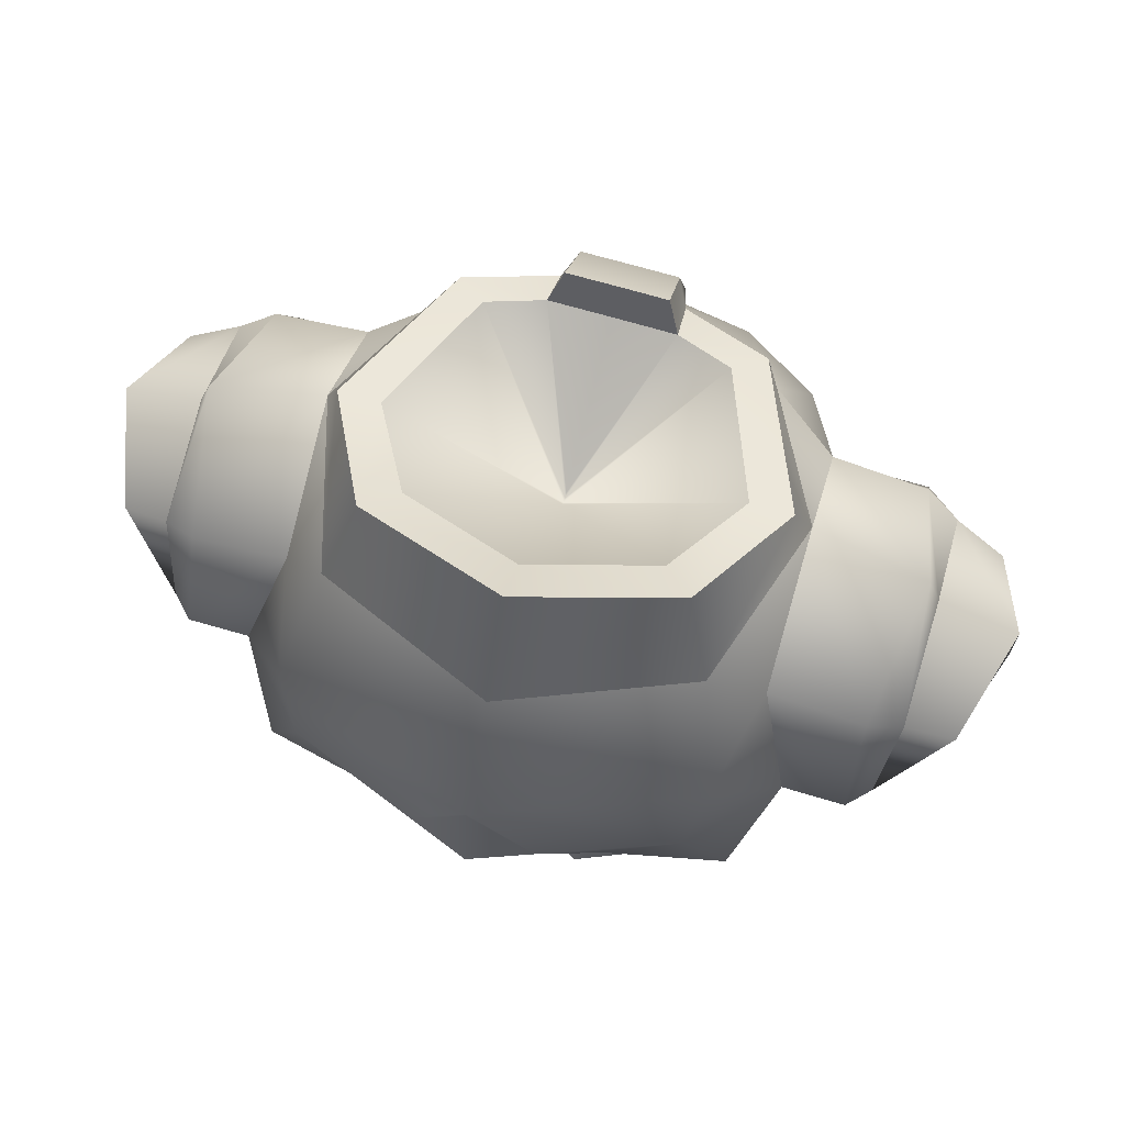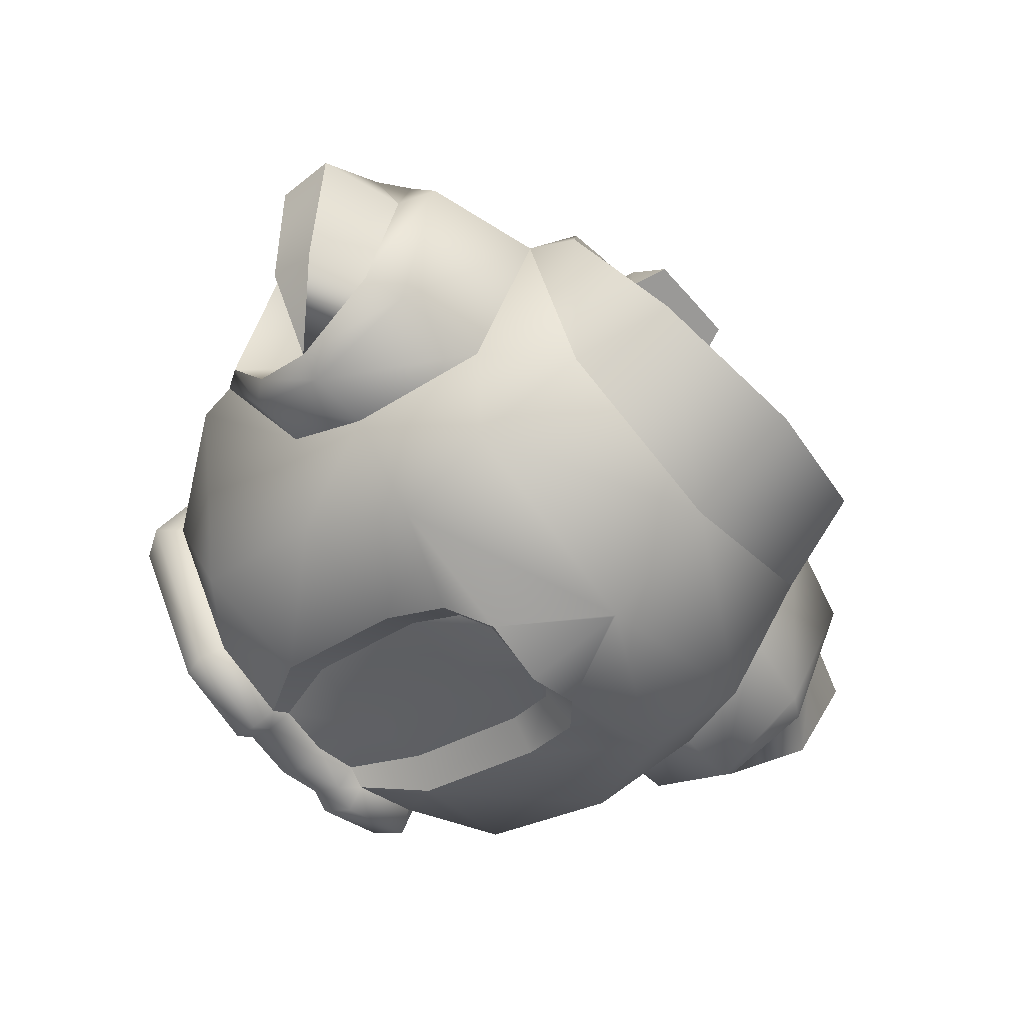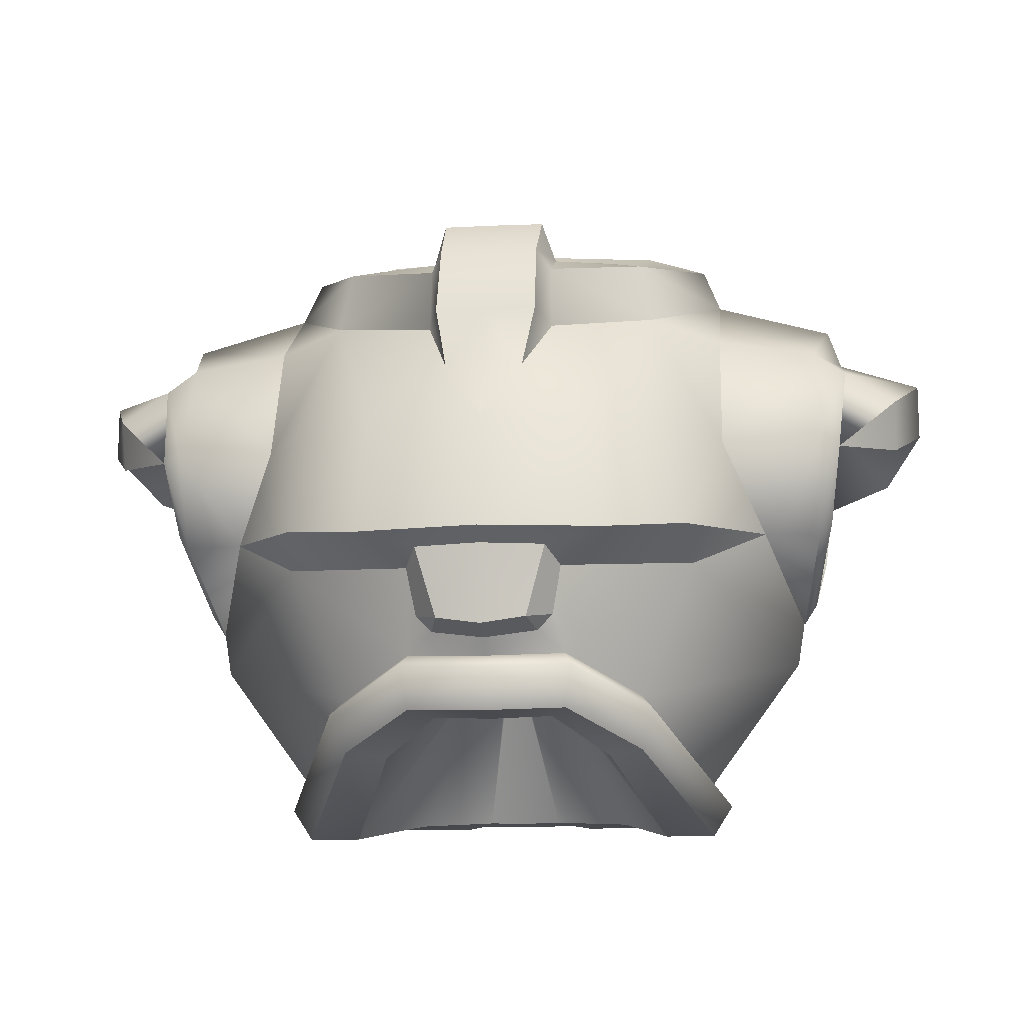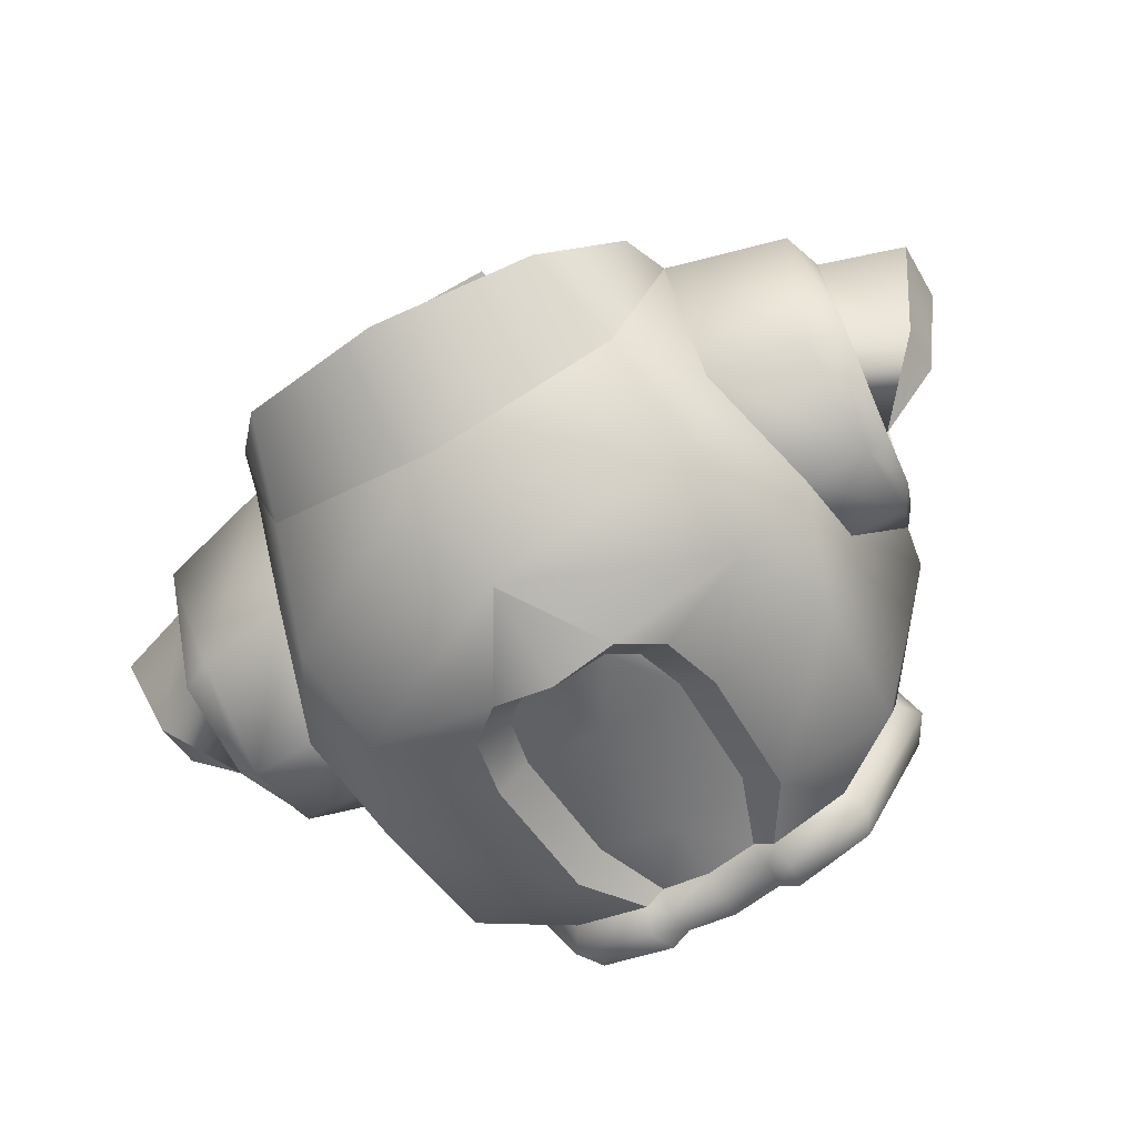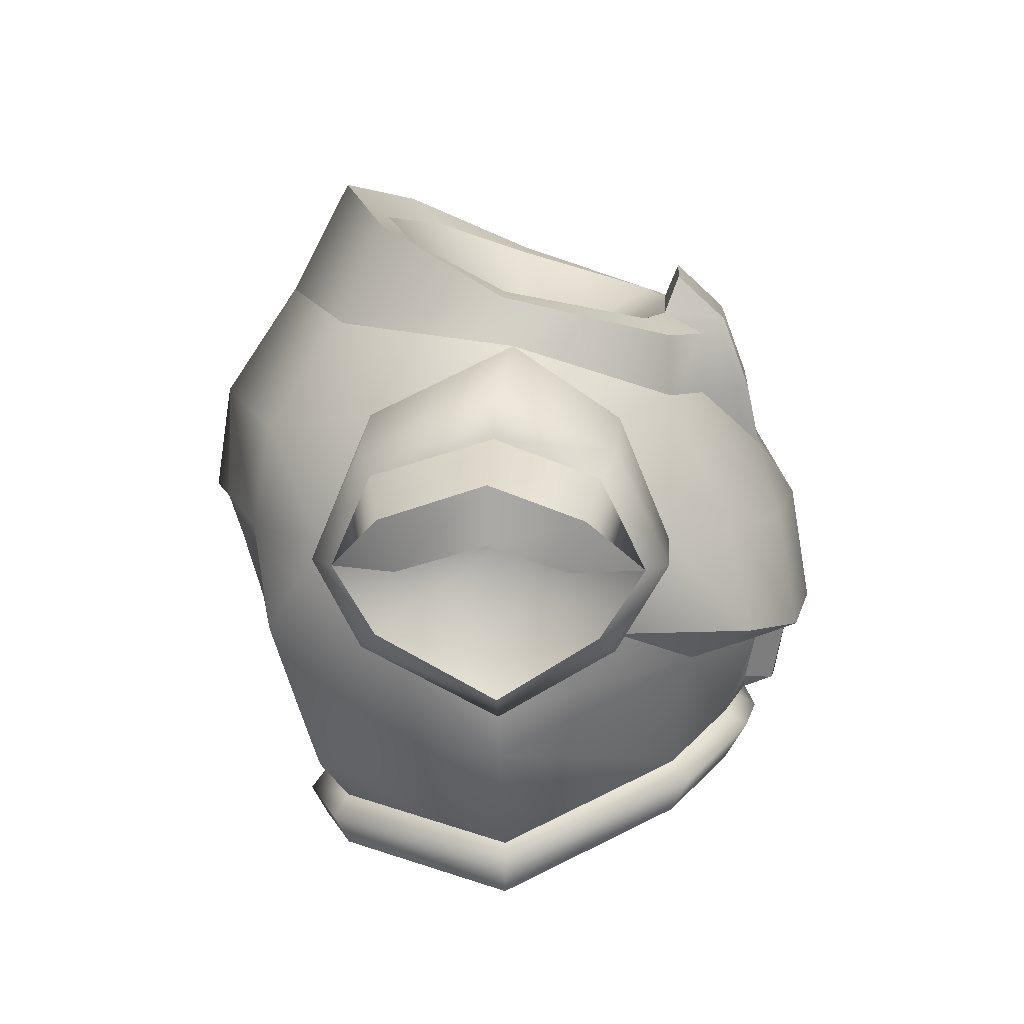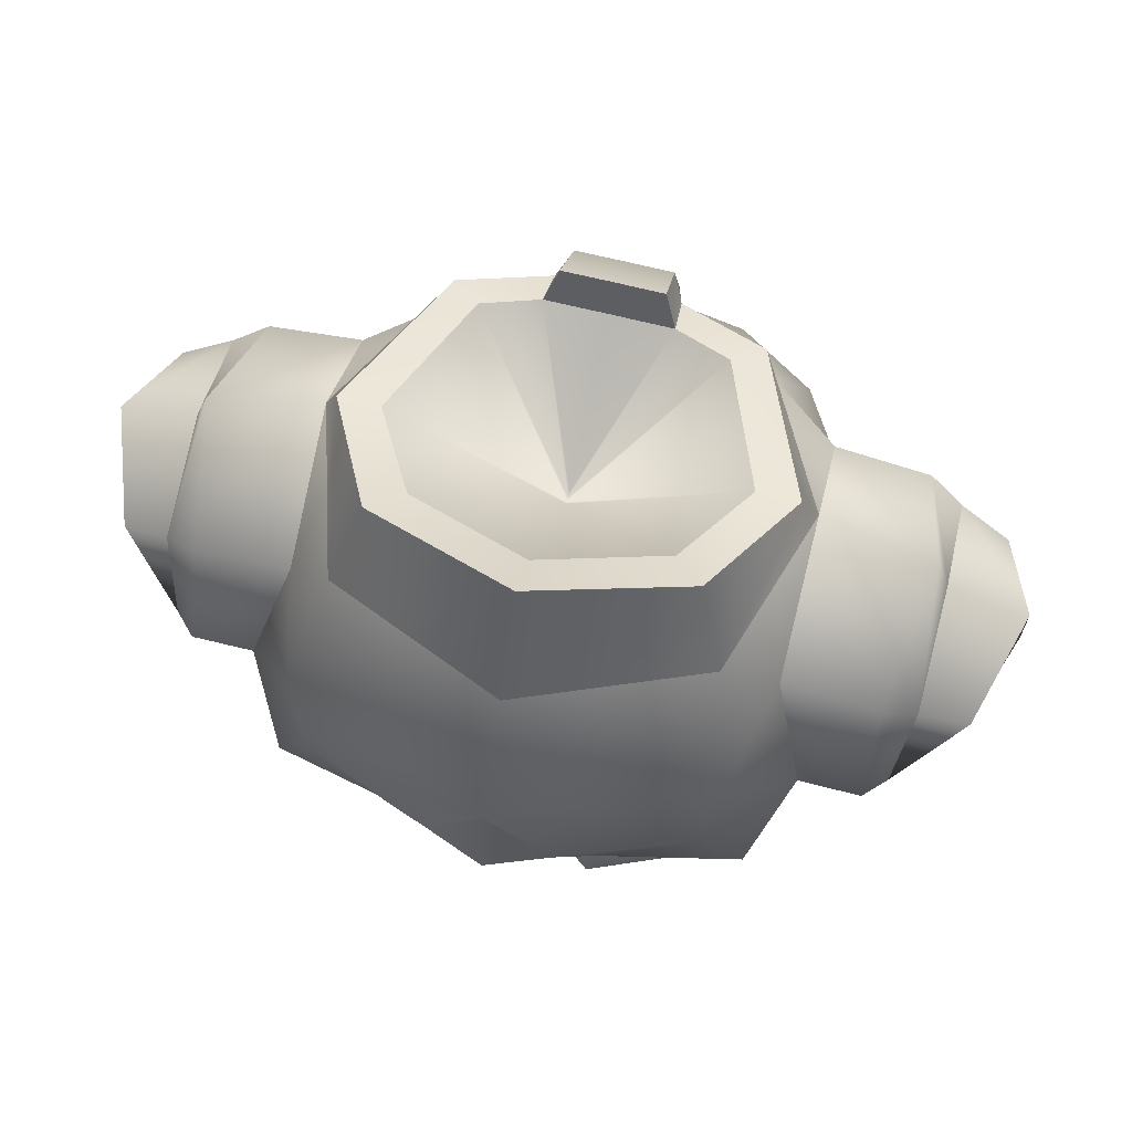
<metadata>
{"format":"obj","ext":"obj","renderer":"f3d","projection":"perspective","resolution":1024,"background":"white","views":[{"elev":68.9,"azim":-163.5,"up":"+Y"},{"elev":-56.2,"azim":130.0,"up":"+Z"},{"elev":-13.1,"azim":6.1,"up":"+Y"},{"elev":-67.0,"azim":-150.1,"up":"+Z"},{"elev":12.9,"azim":-86.3,"up":"+Y"},{"elev":67.5,"azim":-165.9,"up":"+Y"}]}
</metadata>
<code>
v  -0.3809 0.141 -0.0158
v  -0.5459 0.3656 -0.0158
v  -0.4056 0.2947 -0.352
v  -0.264 0.1861 -0.321
v  -0.264 0.2656 0.2893
v  -0.3608 0.4964 0.3203
v  -0.1379 0.3269 0.3902
v  -0.3432 0.7271 -0.4734
v  -0.1764 0.6688 -0.5245
v  -0.2026 0.554 -0.4839
v  -0.418 0.554 -0.4371
v  -0.3492 0.545 0.4252
v  -0.3453 0.7333 0.388
v  -0.4145 0.7271 0.2765
v  -0.4883 0.5741 0.1869
v  -0.2896 0.9624 0.2754
v  -0.4125 0.9431 0.1869
v  -0.1953 0.3039 -0.4131
v  -0.5586 0.4434 -0.0158
v  -0.4883 0.5741 -0.2495
v  -0.3663 0.9134 -0.4366
v  -0.3181 1.091 -0.3082
v  -0 1.11 -0.4441
v  -0 0.9134 -0.5761
v  -0.4127 1.068 0.0011
v  -0.4125 0.9431 -0.2495
v  -0.5593 0.4415 -0.0158
v  -0.5874 0.5721 -0.2495
v  -0.5874 0.5721 0.1869
v  -0.5874 0.7252 0.2765
v  -0.5824 0.9155 0.1869
v  -0.62 1.016 -0.0158
v  -0.5824 0.9155 -0.2495
v  -0.4772 0.7271 -0.3313
v  -0.5874 0.7252 -0.3313
v  -0.2037 0.7283 0.4796
v  -0.2133 0.5228 0.5149
v  -0.1348 0.4717 0.4436
v  -0.1122 0.4973 0.5003
v  -0.1191 0.3891 0.4267
v  -0.0778 0.3772 0.4787
v  -0 0.3493 0.4339
v  -0 0.365 0.487
v  -0.0921 0.3618 0.4254
v  -0.2674 1.067 0.2728
v  -0.3821 1.149 -0.0199
v  -0.2674 1.259 -0.2428
v  -0 1.309 -0.3393
v  -0.307 1.149 -0.0203
v  -0.2143 1.215 -0.1856
v  -0.2143 1.09 0.2279
v  -0.1094 1.048 0.3324
v  -0.1132 1.086 0.2631
v  -0 0.9451 -0.026
v  -0 0.941 -0.0208
v  -0 0.9411 -0.0129
v  -0 0.945 -0.0042
v  -0.5826 0.4784 -0.0167
v  -0.6108 0.601 -0.2225
v  -0.6108 0.6004 0.1602
v  -0.6255 0.7243 0.2369
v  -0.6435 0.8834 0.1607
v  -0.6435 0.9485 -0.0167
v  -0.6434 0.8828 -0.2231
v  -0.6255 0.7244 -0.2923
v  -0.7352 0.8319 0.1401
v  -0.7341 0.745 0.1126
v  -0.7878 0.9017 -0.0167
v  -0.7881 0.8024 -0.0176
v  -0.734 0.8297 -0.2008
v  -0.7328 0.7424 -0.1731
v  -0.5814 0.8855 -0.0176
v  -0.4045 0.7086 -0.0258
v  -0.112 0.9381 0.3358
v  -0.0677 0.8348 0.4438
v  -0 0.7273 0.5142
v  -0 0.7331 0.511
v  -0 1.087 0.2631
v  -0 0.8354 0.4438
v  -0.0868 1.073 0.3735
v  -0.0898 1.151 0.2881
v  -0.0889 0.9476 0.4201
v  -0.0773 0.6949 -0.5032
v  -0 0.694 -0.52
v  -0 0.5592 -0.4628
v  -0.1439 0.562 -0.444
v  -0.1212 0.6568 -0.4785
v  -0 0.3137 -0.4031
v  -0.1374 0.328 -0.3795
v  -0.1239 0.1898 -0.3807
v  -0.1093 0.7271 -0.562
v  -0 0.9076 -0.5769
v  -0.0886 0.1937 -0.3561
v  -0 0.7271 -0.6035
v  -0.2878 0.1487 -0.3447
v  -0.415 0.0996 -0.0124
v  -0.2878 0.2352 0.3198
v  -0.1505 0.302 0.4296
v  -0.1352 0.1528 -0.4097
v  -0.0968 0.157 -0.3829
v  -0 0.1938 -0.3789
v  -0 0.1571 -0.4078
v  -0.3809 0.0463 -0.0158
v  -0.264 0.0914 -0.321
v  -0.2019 0.0914 -0.2591
v  -0.2917 0.0463 -0.0247
v  -0.264 0.1709 0.2893
v  -0.2019 0.1709 0.2098
v  -0.1379 0.2322 0.3902
v  -0.1051 0.2322 0.2873
v  -0.1239 0.0952 -0.3807
v  -0.0672 0.099 -0.2861
v  -0.0886 0.099 -0.3561
v  -0 0.0992 -0.3789
v  -0 0.0992 -0.3034
v  -0 0.4367 -0.0172
v  -0 0.4392 -0.0092
v  -0 0.4393 -0.0015
v  -0 0.4351 0.0097
v  -0 0.4156 -0.0351
v  -0 0.2267 0.4107
v  -0 0.296 0.452
v  -0 0.3213 0.4107
v  -0 0.5228 0.5481
v  -0 0.4995 0.5137
v  -0 1.248 -0.2614
v  -0 1.152 0.2881
v  -0 1.073 0.3736
v  -0 0.9482 0.4201
v  -0 0.2267 0.3029
v  0.3809 0.141 -0.0158
v  0.264 0.1861 -0.321
v  0.4056 0.2947 -0.352
v  0.5459 0.3656 -0.0158
v  0.264 0.2656 0.2893
v  0.3608 0.4964 0.3203
v  0.1379 0.3269 0.3902
v  0.3432 0.7271 -0.4734
v  0.418 0.554 -0.4371
v  0.2026 0.554 -0.4839
v  0.1764 0.6688 -0.5245
v  0.3492 0.545 0.4252
v  0.4883 0.5741 0.1869
v  0.4145 0.7271 0.2765
v  0.3453 0.7333 0.388
v  0.4125 0.9431 0.1869
v  0.2896 0.9624 0.2754
v  0.1952 0.3039 -0.4131
v  0.4883 0.5741 -0.2495
v  0.5586 0.4434 -0.0158
v  0.3663 0.9134 -0.4366
v  0.3181 1.091 -0.3082
v  0.4127 1.068 0.0011
v  0.4125 0.9431 -0.2495
v  0.5874 0.5721 -0.2495
v  0.5593 0.4415 -0.0158
v  0.5874 0.5721 0.1869
v  0.5874 0.7252 0.2765
v  0.5824 0.9155 0.1869
v  0.62 1.016 -0.0158
v  0.5824 0.9155 -0.2495
v  0.5874 0.7252 -0.3313
v  0.4772 0.7271 -0.3313
v  0.2037 0.7283 0.4796
v  0.2133 0.5228 0.5149
v  0.1122 0.4973 0.5003
v  0.1348 0.4717 0.4436
v  0.1191 0.3891 0.4267
v  0.0778 0.3772 0.4787
v  0.0921 0.3618 0.4254
v  0.2674 1.067 0.2728
v  0.3821 1.149 -0.0199
v  0.2674 1.259 -0.2428
v  0.2143 1.215 -0.1856
v  0.307 1.149 -0.0203
v  0.2143 1.09 0.2279
v  0.1132 1.086 0.2631
v  0.1094 1.048 0.3324
v  0.6108 0.601 -0.2225
v  0.5826 0.4784 -0.0167
v  0.6108 0.6004 0.1602
v  0.6255 0.7243 0.2369
v  0.6434 0.8834 0.1607
v  0.6435 0.9485 -0.0167
v  0.6434 0.8828 -0.2231
v  0.6255 0.7244 -0.2923
v  0.7352 0.8319 0.1401
v  0.7341 0.745 0.1126
v  0.7881 0.8024 -0.0176
v  0.7878 0.9017 -0.0167
v  0.7328 0.7424 -0.1731
v  0.734 0.8297 -0.2008
v  0.5814 0.8855 -0.0176
v  0.4045 0.7086 -0.0258
v  0.112 0.9381 0.3358
v  0.0677 0.8348 0.4438
v  0.0898 1.151 0.2881
v  0.0868 1.073 0.3735
v  0.0889 0.9476 0.4201
v  0.0773 0.6949 -0.5032
v  0.1439 0.562 -0.444
v  0.1212 0.6568 -0.4785
v  0.1374 0.328 -0.3795
v  0.1239 0.1898 -0.3807
v  0.1093 0.7271 -0.562
v  0.0886 0.1937 -0.3561
v  0.415 0.0996 -0.0124
v  0.2878 0.1487 -0.3447
v  0.2878 0.2352 0.3198
v  0.1505 0.302 0.4296
v  0.1352 0.1528 -0.4097
v  0.0968 0.157 -0.3829
v  0.3809 0.0463 -0.0158
v  0.2917 0.0463 -0.0247
v  0.2019 0.0914 -0.2591
v  0.264 0.0914 -0.321
v  0.264 0.1709 0.2893
v  0.2019 0.1709 0.2098
v  0.1379 0.2322 0.3902
v  0.1051 0.2322 0.2873
v  0.0672 0.099 -0.2861
v  0.1239 0.0952 -0.3807
v  0.0886 0.099 -0.3561
g armr_lg
f 1 2 3 4
f 5 6 2 1
f 5 7 6
f 8 9 10 11
f 12 13 14 15
f 14 13 16 17
f 11 10 18 3
f 2 19 20 3
f 6 12 15
f 21 22 23 24
f 25 22 26
f 19 2 6 15
f 16 25 17
f 20 11 3
f 22 21 26
f 20 19 27 28
f 19 15 29 27
f 15 14 30 29
f 14 17 31 30
f 17 25 32 31
f 25 26 33 32
f 26 34 35 33
f 34 20 28 35
f 11 20 34 8
f 34 26 21 8
f 16 13 36
f 37 12 6
f 36 13 12 37
f 37 6 38 39
f 38 6 7 40
f 38 40 41 39
f 42 43 41 44
f 45 46 25 16
f 46 47 22 25
f 47 48 23 22
f 47 46 49 50
f 46 45 51 49
f 45 52 53 51
f 54 50 49 55
f 55 49 51 56
f 56 51 53 57
f 28 27 58 59
f 27 29 60 58
f 29 30 61 60
f 30 31 62 61
f 31 32 63 62
f 32 33 64 63
f 33 35 65 64
f 35 28 59 65
f 66 67 61
f 66 68 69 67
f 68 70 71 69
f 70 65 71
f 61 62 66
f 62 63 68 66
f 63 64 70 68
f 64 65 70
f 65 72 71
f 72 69 71
f 72 67 69
f 72 61 67
f 59 58 73
f 58 60 73
f 60 61 73
f 61 72 73
f 72 65 73
f 65 59 73
f 74 16 36 75
f 52 45 16 74
f 76 77 75 36
f 53 78 57
f 75 77 79
f 53 52 80 81
f 52 74 82 80
f 74 75 82
f 83 84 85 86
f 87 83 86
f 85 88 89 86
f 4 3 18 90
f 8 91 9
f 24 92 91 8
f 21 24 8
f 90 18 89 93
f 18 10 86 89
f 10 9 87 86
f 9 91 83 87
f 91 94 84 83
f 1 4 95 96
f 1 96 97 5
f 5 97 98 7
f 4 90 99 95
f 90 93 100 99
f 101 102 100 93
f 103 104 105 106
f 107 103 106 108
f 109 107 108 110
f 104 111 112 105
f 111 113 112
f 113 114 115 112
f 106 105 116 117
f 108 106 117 118
f 110 108 118 119
f 116 105 112 120
f 112 115 120
f 104 103 96 95
f 96 103 107 97
f 97 107 109 98
f 109 121 122 98
f 111 104 95 99
f 113 111 99 100
f 7 44 40
f 40 44 41
f 44 7 123 42
f 93 89 88 101
f 36 37 124 76
f 124 37 39 125
f 125 39 41 43
f 47 50 126 48
f 126 50 54
f 127 81 80 128
f 129 82 75 79
f 80 82 129 128
f 78 53 81 127
f 94 91 92
f 7 98 122 123
f 121 109 110 130
f 130 110 119
f 114 113 100 102
f 131 132 133 134
f 135 131 134 136
f 135 136 137
f 138 139 140 141
f 142 143 144 145
f 144 146 147 145
f 139 133 148 140
f 134 133 149 150
f 136 143 142
f 151 24 23 152
f 153 154 152
f 150 143 136 134
f 147 146 153
f 149 133 139
f 152 154 151
f 149 155 156 150
f 150 156 157 143
f 143 157 158 144
f 144 158 159 146
f 146 159 160 153
f 153 160 161 154
f 154 161 162 163
f 163 162 155 149
f 139 138 163 149
f 163 138 151 154
f 147 164 145
f 165 136 142
f 164 165 142 145
f 165 166 167 136
f 167 168 137 136
f 167 166 169 168
f 42 170 169 43
f 171 147 153 172
f 172 153 152 173
f 173 152 23 48
f 173 174 175 172
f 172 175 176 171
f 171 176 177 178
f 54 55 175 174
f 55 56 176 175
f 56 57 177 176
f 155 179 180 156
f 156 180 181 157
f 157 181 182 158
f 158 182 183 159
f 159 183 184 160
f 160 184 185 161
f 161 185 186 162
f 162 186 179 155
f 187 182 188
f 187 188 189 190
f 190 189 191 192
f 192 191 186
f 182 187 183
f 183 187 190 184
f 184 190 192 185
f 185 192 186
f 186 191 193
f 193 191 189
f 193 189 188
f 193 188 182
f 179 194 180
f 180 194 181
f 181 194 182
f 182 194 193
f 193 194 186
f 186 194 179
f 195 196 164 147
f 178 195 147 171
f 76 164 196 77
f 177 57 78
f 196 79 77
f 177 197 198 178
f 178 198 199 195
f 195 199 196
f 85 84 200 201
f 202 201 200
f 85 201 203 88
f 132 204 148 133
f 138 141 205
f 205 92 24 138
f 151 138 24
f 204 206 203 148
f 148 203 201 140
f 140 201 202 141
f 141 202 200 205
f 205 200 84 94
f 131 207 208 132
f 131 135 209 207
f 135 137 210 209
f 132 208 211 204
f 204 211 212 206
f 101 206 212 102
f 213 214 215 216
f 217 218 214 213
f 219 220 218 217
f 216 215 221 222
f 222 221 223
f 223 221 115 114
f 214 117 116 215
f 218 118 117 214
f 220 119 118 218
f 116 120 221 215
f 221 120 115
f 216 208 207 213
f 207 209 217 213
f 209 210 219 217
f 219 210 122 121
f 222 211 208 216
f 223 212 211 222
f 137 168 170
f 168 169 170
f 170 42 123 137
f 206 101 88 203
f 164 76 124 165
f 124 125 166 165
f 125 43 169 166
f 173 48 126 174
f 126 54 174
f 127 128 198 197
f 129 79 196 199
f 198 128 129 199
f 78 127 197 177
f 94 92 205
f 137 123 122 210
f 121 130 220 219
f 130 119 220
f 114 102 212 223

</code>
